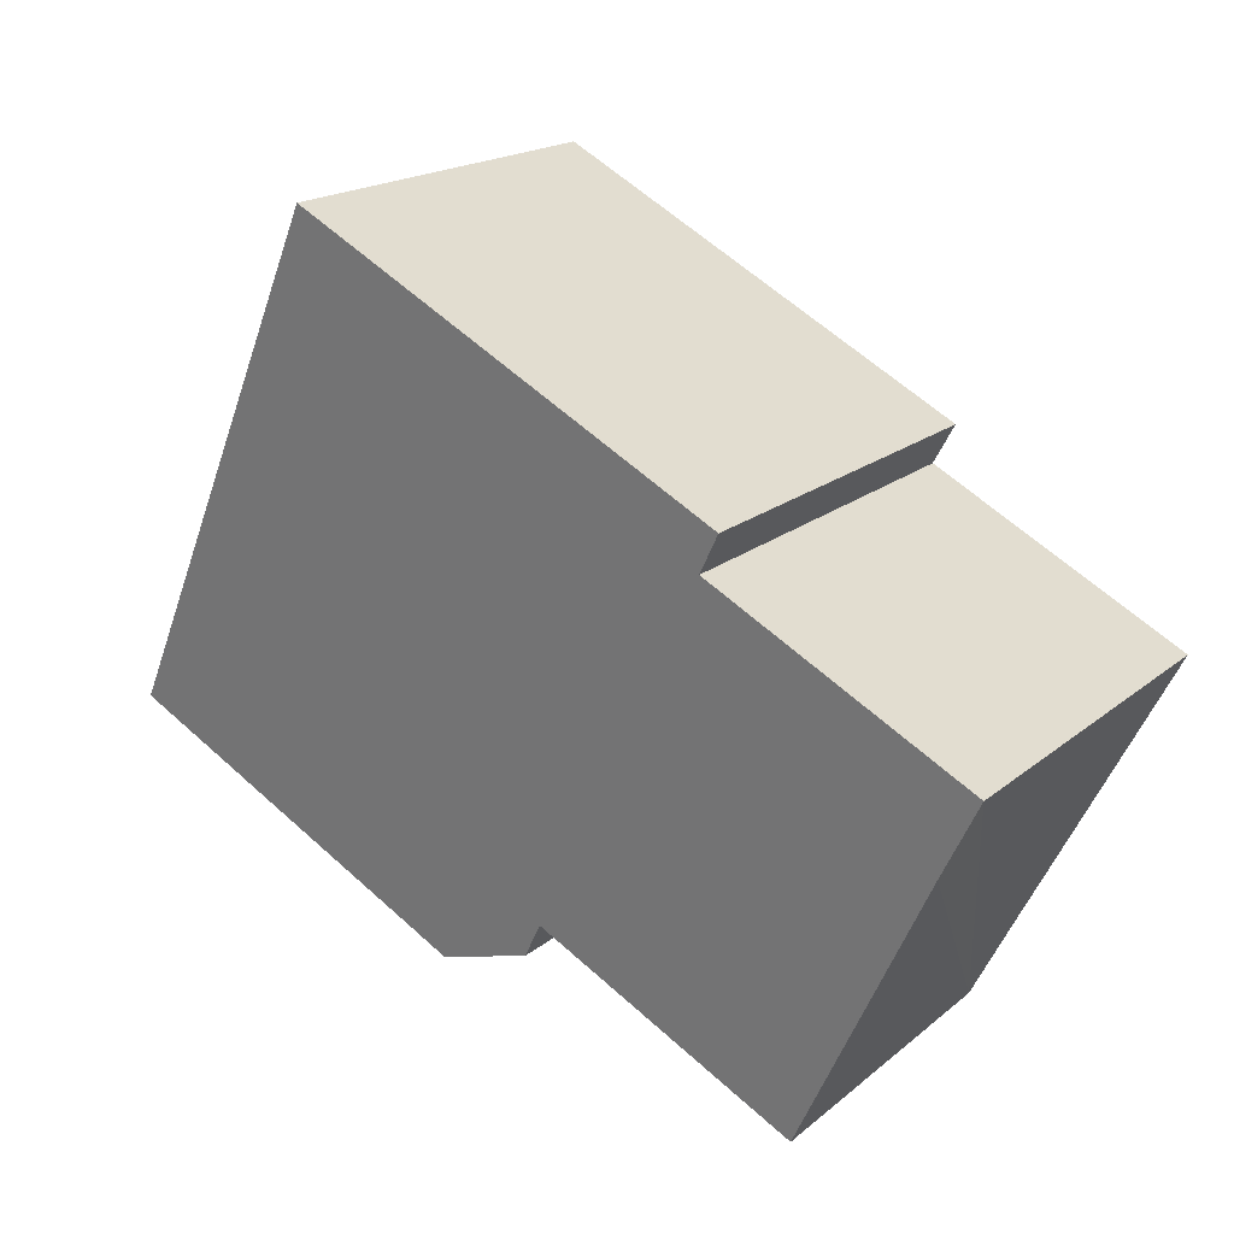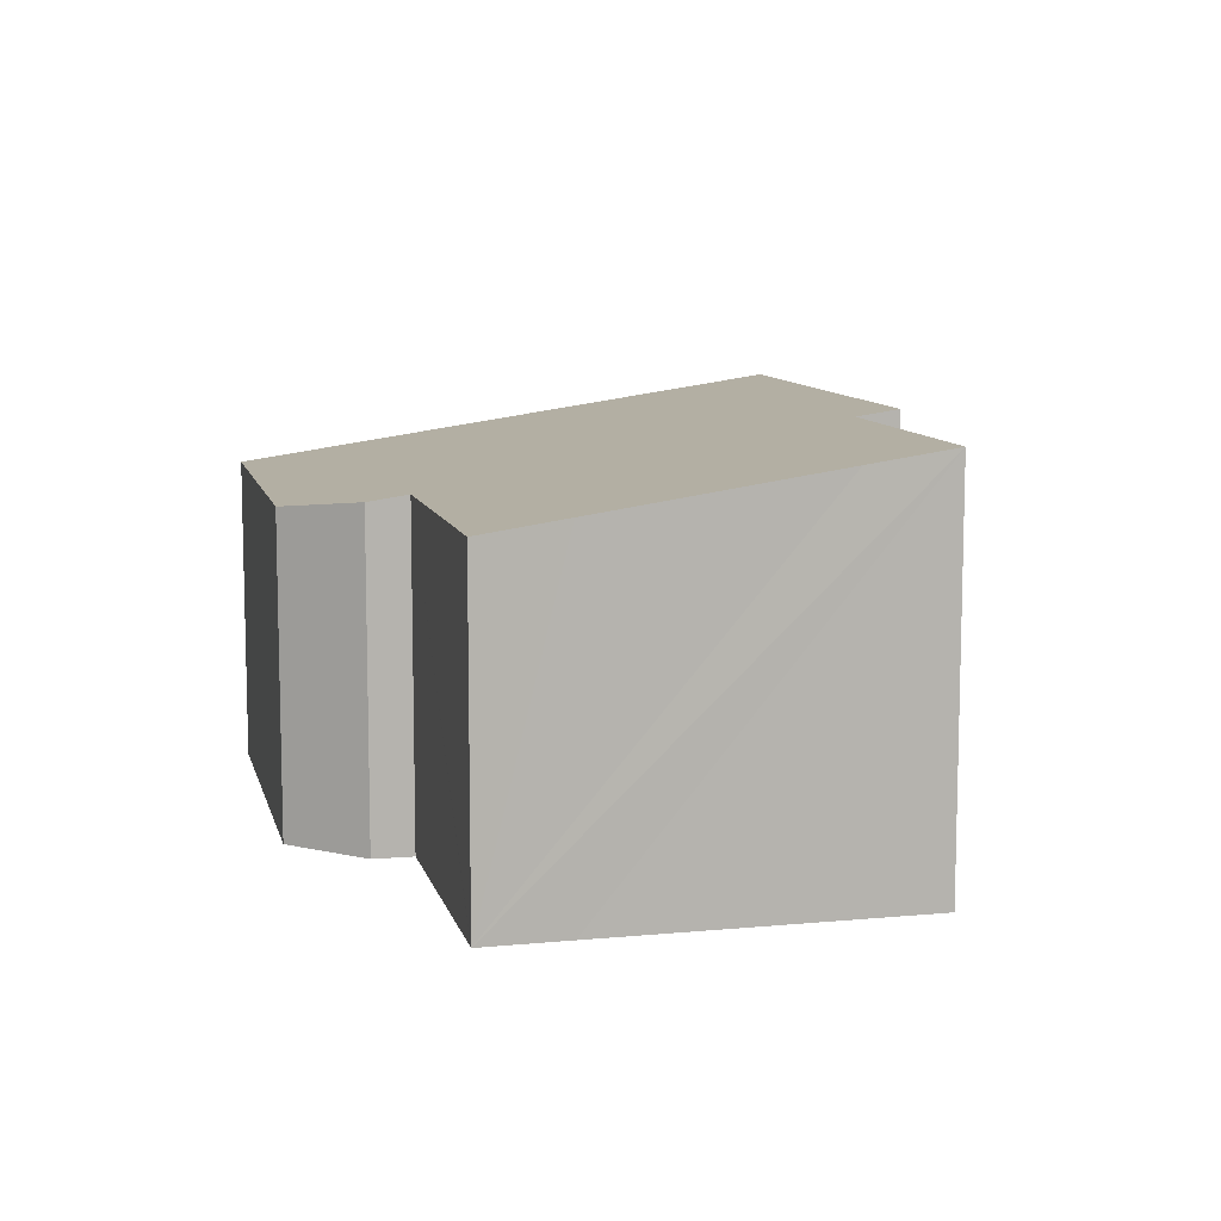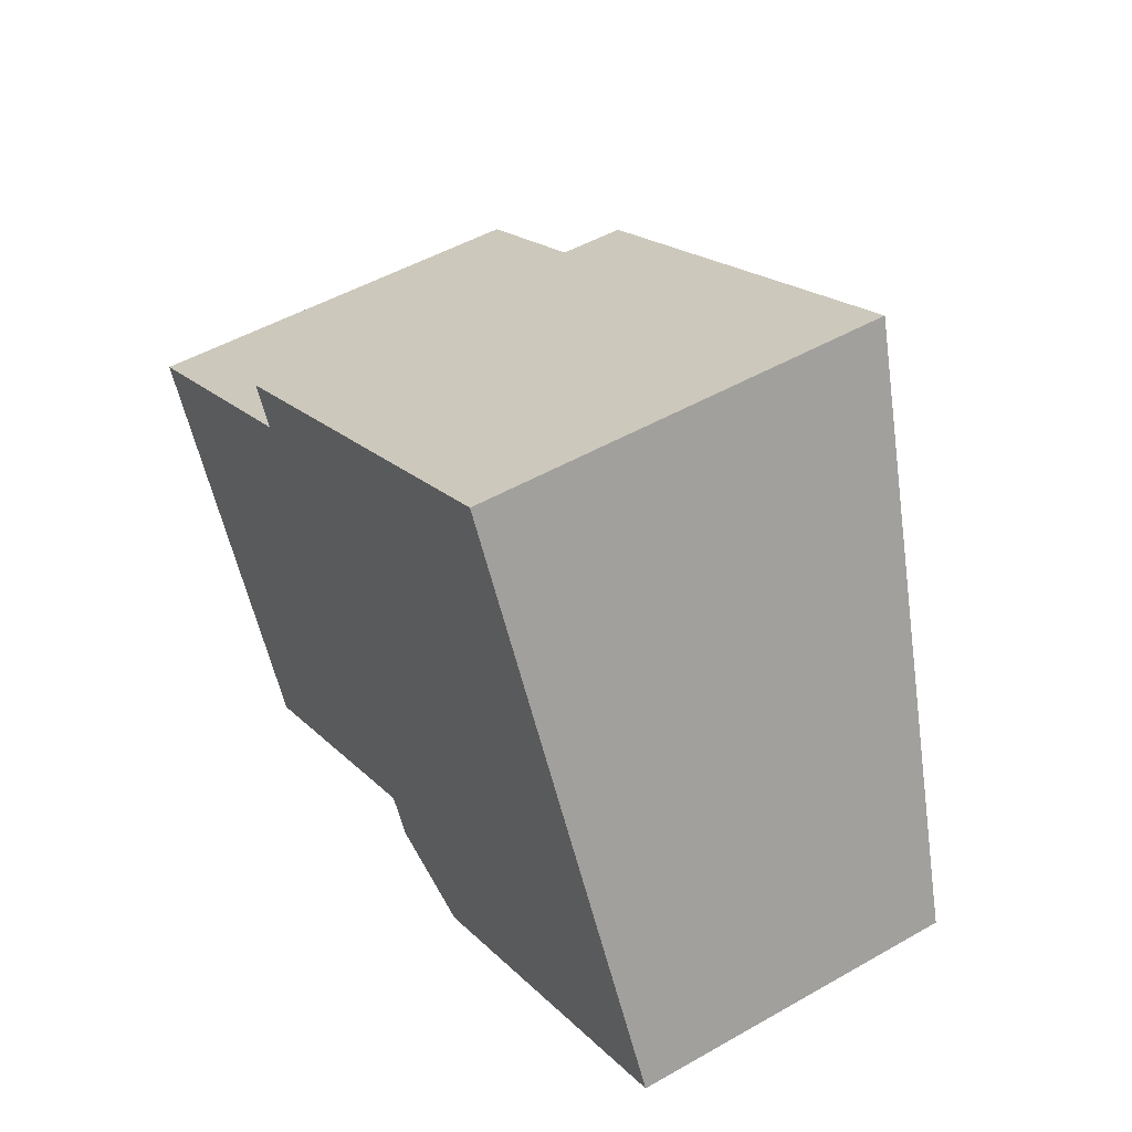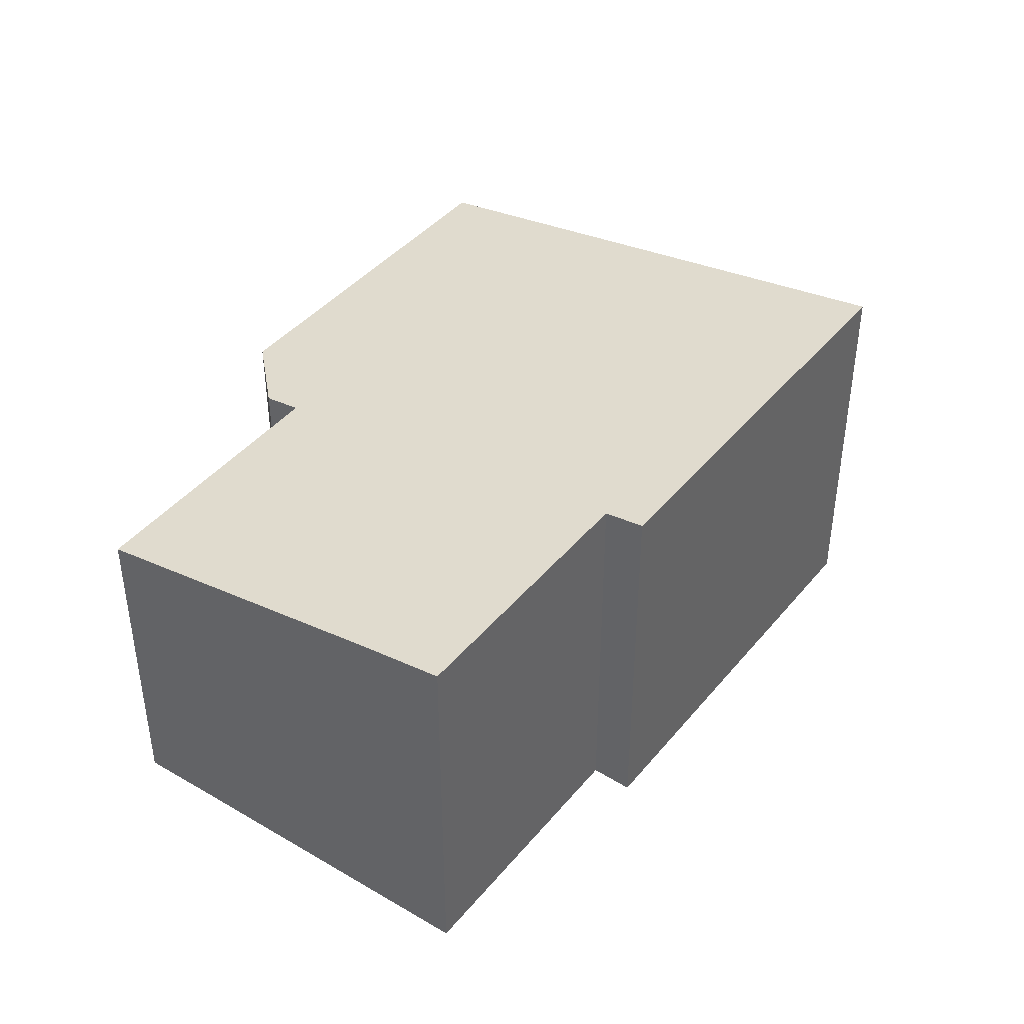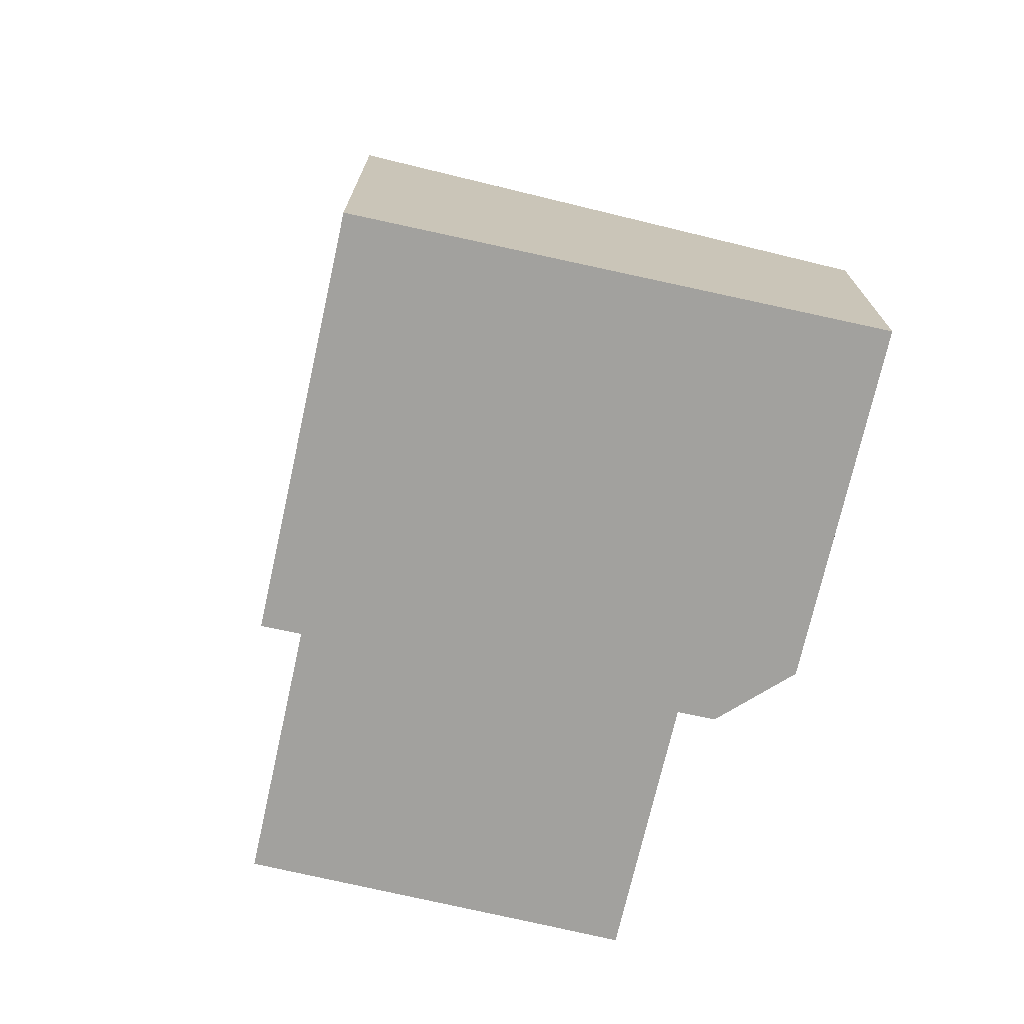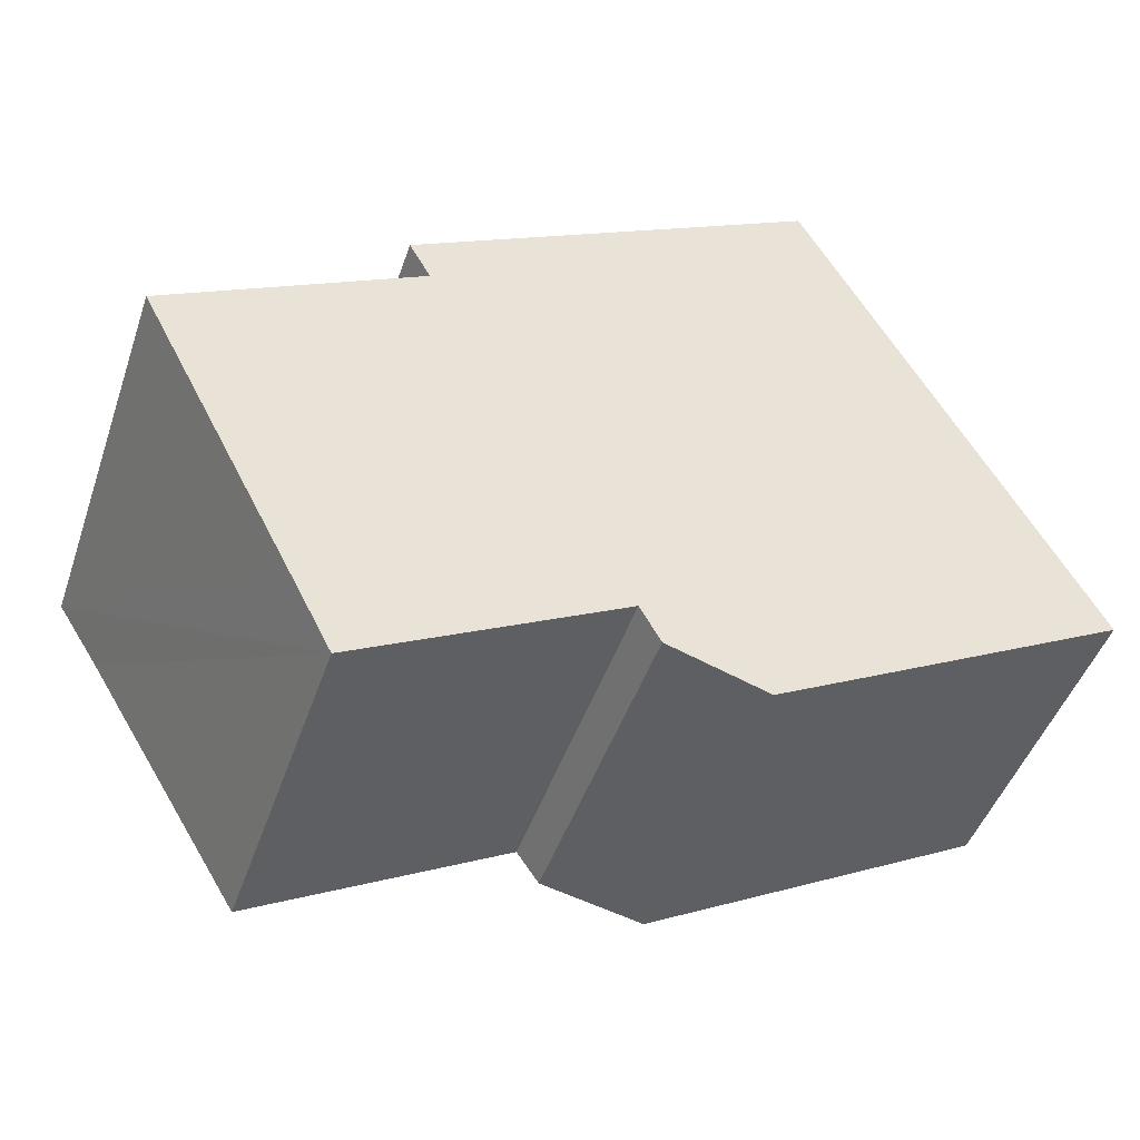
<metadata>
{"format":"obj","ext":"obj","renderer":"f3d","projection":"perspective","resolution":1024,"background":"white","views":[{"elev":18.3,"azim":-146.8,"up":"+Z"},{"elev":9.6,"azim":-131.2,"up":"+Y"},{"elev":49.9,"azim":57.9,"up":"+Z"},{"elev":42.0,"azim":-82.1,"up":"+Y"},{"elev":-72.1,"azim":49.4,"up":"+Y"},{"elev":-46.2,"azim":-18.5,"up":"+Z"}]}
</metadata>
<code>
v  2.64 6.079 -5.12
v  3.359 5.858 -6.458
v  3.331 5.858 -6.473
v  7.772 5.854 -4.132
v  8.121 5.749 -4.768
v  15.79 5.567 -2.092
v  9.812 5.564 -5.302
v  11.04 7.031 6.75
v  0.722 6.694 -1.366
v  4.346 6.92 2.322
v  0 6.92 4.237e-16
v  3.98 7.032 2.993
v  3.331 3.964e-16 -6.473
v  3.359 3.954e-16 -6.458
v  7.772 2.53e-16 -4.132
v  15.79 1.281e-16 -2.092
v  9.812 3.247e-16 -5.302
v  2.64 3.135e-16 -5.12
v  0 0 0
v  0.722 8.364e-17 -1.366
v  3.98 -1.833e-16 2.993
v  4.346 -1.422e-16 2.322
v  8.121 2.92e-16 -4.768
v  11.04 -4.133e-16 6.75
g defaultobject
f 1 2 3
f 2 1 4
f 5 6 7
f 6 5 8
f 8 5 4
f 8 4 1
f 8 1 9
f 8 9 10
f 10 9 11
f 8 10 12
f 2 13 3
f 13 2 4
f 13 4 14
f 14 4 15
f 16 7 6
f 7 16 17
f 13 1 3
f 1 13 9
f 9 13 11
f 11 13 18
f 11 18 19
f 19 18 20
f 10 21 12
f 21 10 22
f 5 15 4
f 15 5 23
f 19 10 11
f 10 19 22
f 21 8 12
f 8 21 24
f 24 6 8
f 6 24 16
f 7 23 5
f 23 7 17
f 18 15 20
f 15 18 14
f 14 18 13
f 21 16 24
f 16 21 22
f 16 22 19
f 16 19 20
f 16 20 15
f 16 15 17
f 17 15 23

</code>
